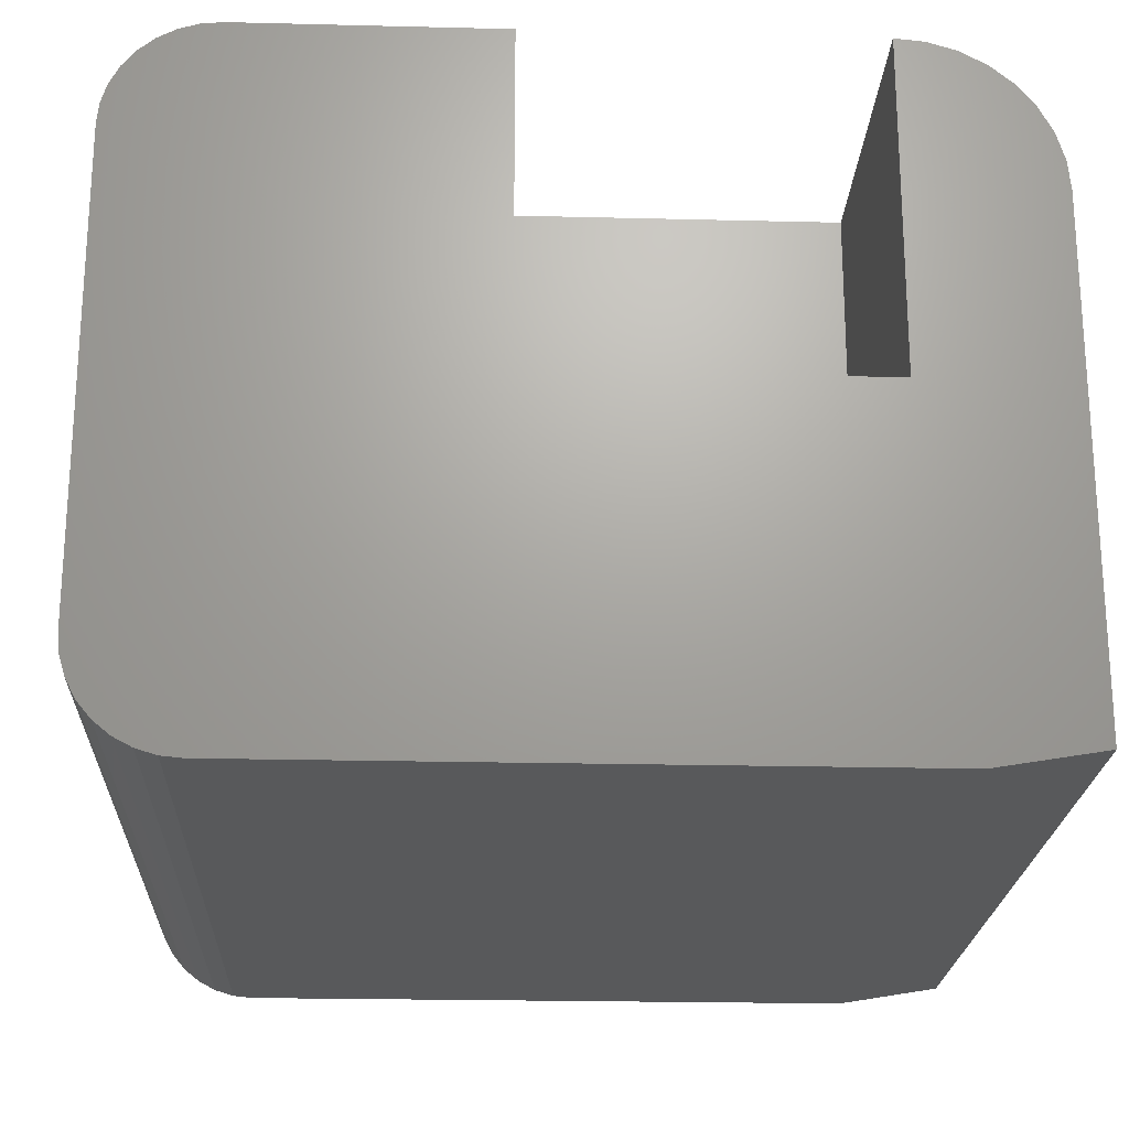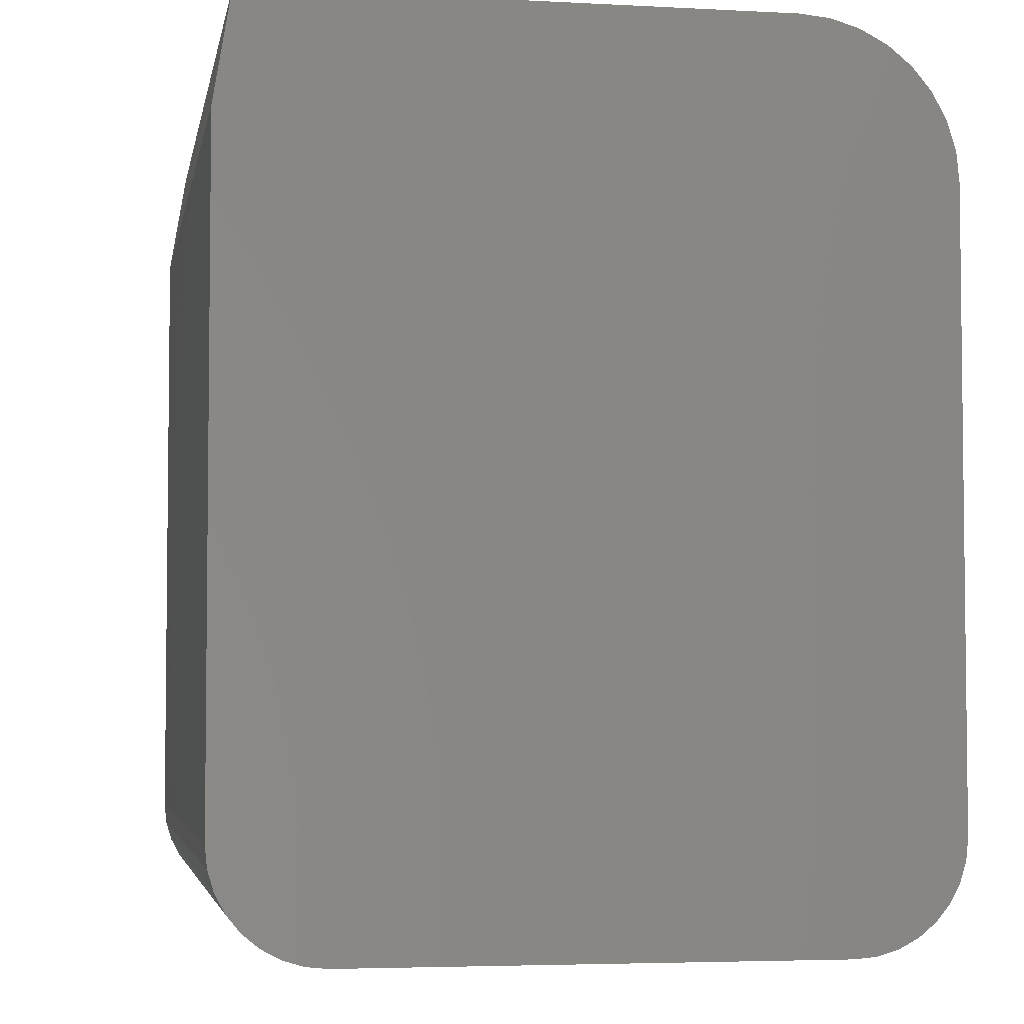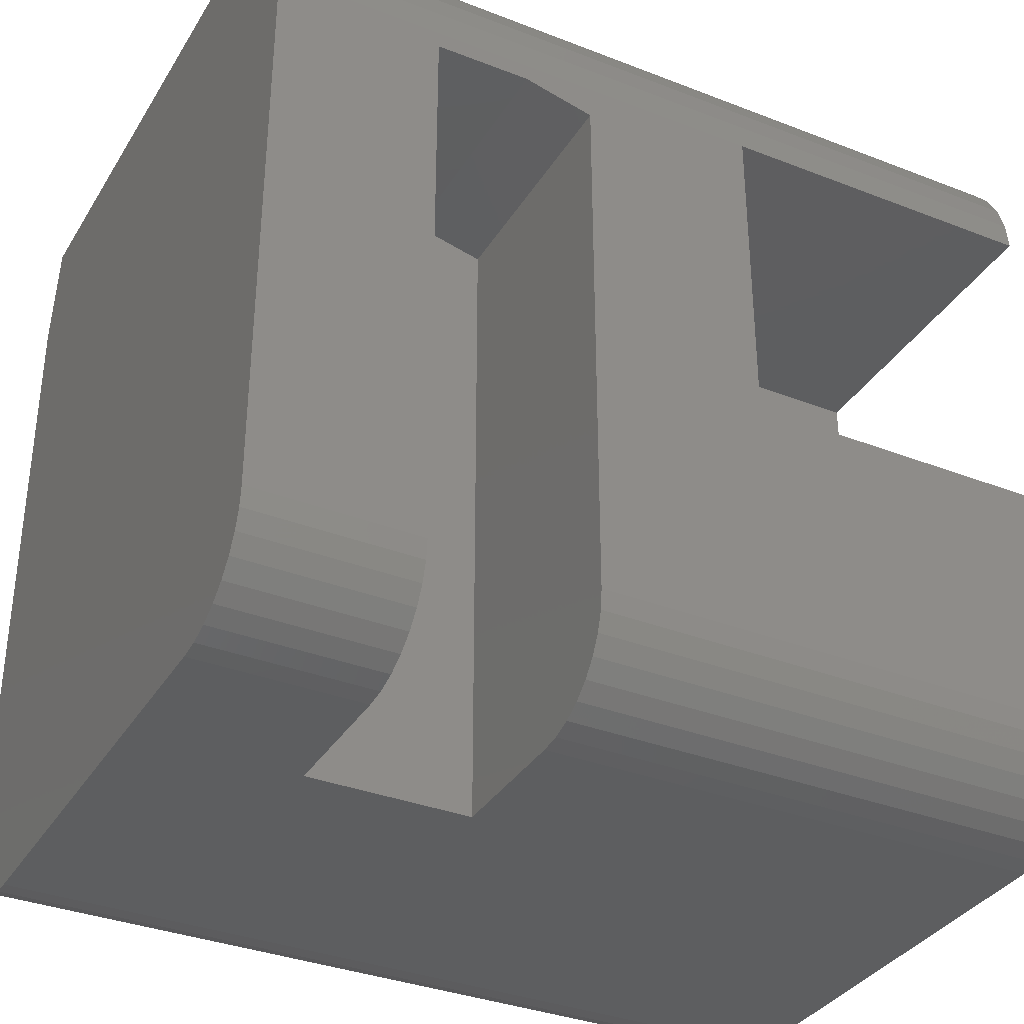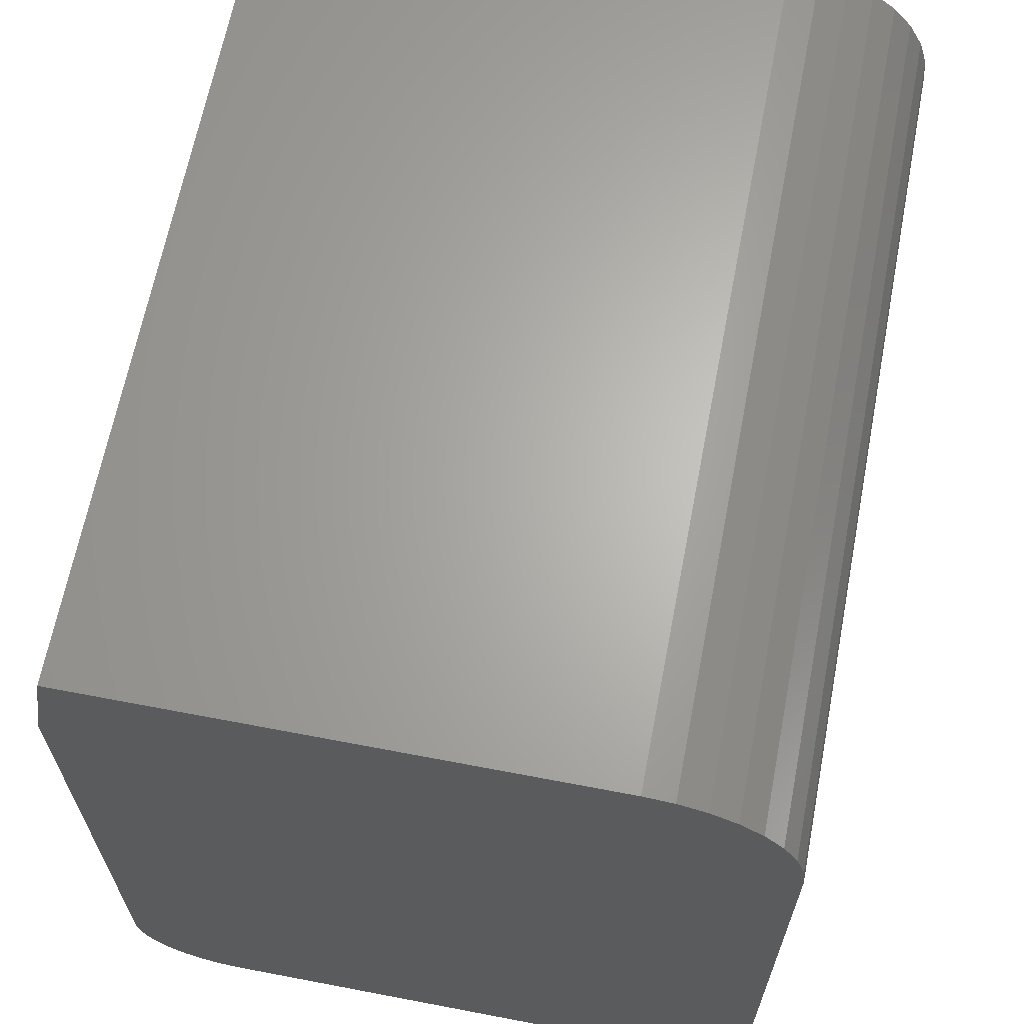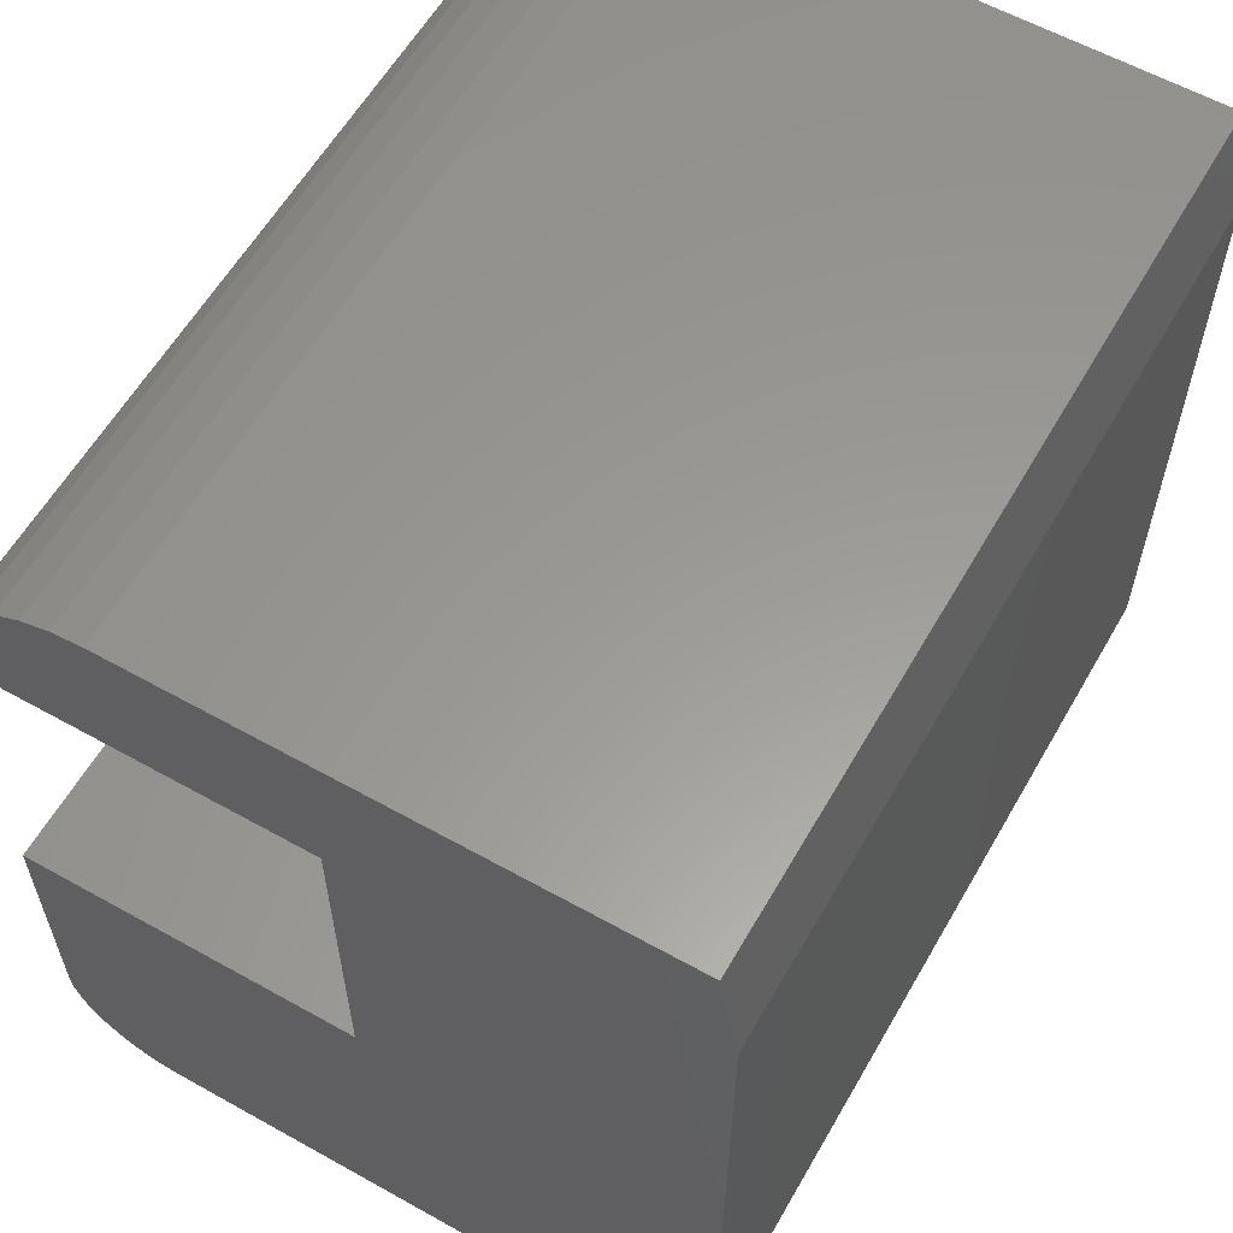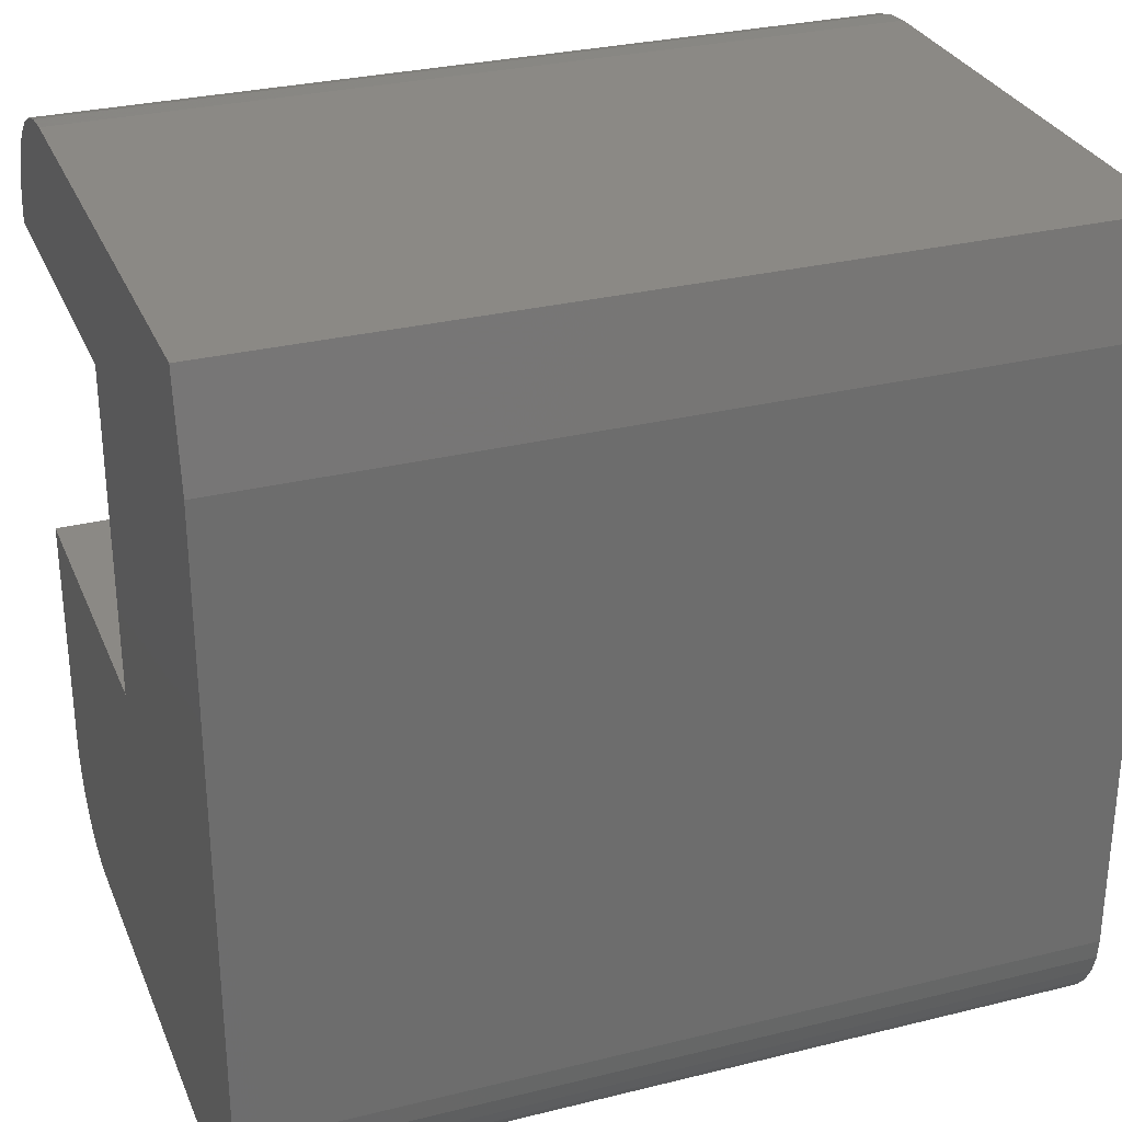
<metadata>
{"format":"stl","ext":"stl","renderer":"f3d","projection":"perspective","resolution":1024,"background":"white","views":[{"elev":-21.8,"azim":87.5,"up":"+Z"},{"elev":-4.2,"azim":-100.0,"up":"+Y"},{"elev":-34.8,"azim":-27.5,"up":"+Y"},{"elev":65.2,"azim":-79.1,"up":"+Y"},{"elev":59.6,"azim":119.8,"up":"+Y"},{"elev":29.8,"azim":160.1,"up":"+Y"}]}
</metadata>
<code>
# stl→obj: 91 verts, 178 faces
v 0.4375 -0.1328 -0.02344
v 0.4375 -0.1328 0.2719
v 0.1406 -0.1328 -0.02344
v 0.1406 -0.1328 0.2719
v 0.4375 -0.4297 0.2719
v 0.4375 -0.4297 -0.02344
v 0.1406 -0.4297 0.2719
v 0.1406 -0.4297 -0.02344
v 0.4375 -0.75 0.1781
v 0.4375 -0.7482 -0.2527
v 0.4375 -0.7482 0.1964
v 0.4375 -0.75 -0.2344
v 0.4375 -0.7429 -0.2703
v 0.4375 -0.7429 0.214
v 0.4375 -0.7342 -0.2865
v 0.4375 6.757e-17 0.1391
v 0.4375 -0.002552 0.165
v 0.4375 4.25e-17 -0.3125
v 0.4375 -0.09375 -0.3281
v 0.4375 -0.01011 0.1899
v 0.4375 -0.02238 0.2128
v 0.4375 -0.0389 0.233
v 0.4375 -0.05903 0.2495
v 0.4375 -0.08199 0.2618
v 0.4375 -0.1069 0.2693
v 0.4375 -0.6562 -0.3281
v 0.4375 -0.6562 0.2719
v 0.4375 -0.6745 -0.3263
v 0.4375 -0.6745 0.2701
v 0.4375 -0.6921 -0.321
v 0.4375 -0.6921 0.2647
v 0.4375 -0.7083 -0.3123
v 0.4375 -0.7083 0.2561
v 0.4375 -0.7225 -0.3007
v 0.4375 -0.7225 0.2444
v 0.4375 -0.7342 0.2302
v -0.1641 -0.1484 0.2719
v -0.07919 -0.1484 0.2719
v -0.3125 -0.1328 0.2719
v -0.3125 -0.6562 0.2719
v -0.1641 -0.6562 0.2719
v -0.01669 -0.6562 0.2719
v -0.01669 -0.1641 0.2719
v -0.3125 2.593e-17 0.1391
v -0.3125 -0.002552 0.165
v -0.3125 -0.01011 0.1899
v -0.3125 -0.02238 0.2128
v -0.3125 -0.0389 0.233
v -0.3125 -0.05903 0.2495
v -0.3125 -0.08199 0.2618
v -0.3125 -0.1069 0.2693
v -0.1641 -0.1484 0.05469
v -0.07919 -0.1484 0.05469
v -0.01669 -0.75 0.1781
v -0.01669 -0.7482 0.1964
v -0.01669 -0.75 0.05469
v -0.01669 -0.1641 0.05469
v -0.01669 -0.7429 0.214
v -0.01669 -0.7342 0.2302
v -0.01669 -0.7225 0.2444
v -0.01669 -0.7083 0.2561
v -0.01669 -0.6921 0.2647
v -0.01669 -0.6745 0.2701
v -0.1641 -0.75 0.05469
v -0.1641 -0.6745 0.2701
v -0.1641 -0.6921 0.2647
v -0.1641 -0.7083 0.2561
v -0.1641 -0.7225 0.2444
v -0.1641 -0.7342 0.2302
v -0.1641 -0.7429 0.214
v -0.1641 -0.7482 0.1964
v -0.1641 -0.75 0.1781
v -0.3125 -0.75 -0.2344
v -0.3125 -0.75 0.1781
v -0.3125 -0.6745 0.2701
v -0.3125 -0.6921 0.2647
v -0.3125 -0.7083 0.2561
v -0.3125 -0.7225 0.2444
v -0.3125 -0.7342 0.2302
v -0.3125 -0.7429 0.214
v -0.3125 -0.7482 0.1964
v -0.3125 -0.7482 -0.2527
v -0.3125 -0.7429 -0.2703
v -0.3125 -0.09375 -0.3281
v -0.3125 -0.6562 -0.3281
v -0.3125 8.674e-19 -0.3125
v -0.3125 -0.6745 -0.3263
v -0.3125 -0.6921 -0.321
v -0.3125 -0.7083 -0.3123
v -0.3125 -0.7225 -0.3007
v -0.3125 -0.7342 -0.2865
f 1 2 3
f 3 2 4
f 5 6 7
f 7 6 8
f 8 3 7
f 7 3 4
f 9 10 11
f 9 12 10
f 11 10 13
f 11 13 14
f 14 13 15
f 16 17 18
f 19 18 17
f 19 17 20
f 19 20 21
f 19 21 22
f 19 22 23
f 19 23 24
f 19 24 25
f 19 25 2
f 19 2 1
f 19 1 6
f 19 6 26
f 6 5 26
f 26 5 27
f 26 27 28
f 28 27 29
f 28 29 30
f 30 29 31
f 30 31 32
f 32 31 33
f 32 33 34
f 34 33 35
f 34 35 15
f 15 35 36
f 15 36 14
f 37 38 4
f 37 4 39
f 37 39 40
f 37 40 41
f 27 5 42
f 42 5 7
f 42 7 43
f 43 7 4
f 43 4 38
f 2 25 4
f 16 44 17
f 17 44 45
f 17 45 20
f 20 45 46
f 20 46 21
f 21 46 47
f 21 47 22
f 22 47 48
f 22 48 23
f 23 48 49
f 23 49 24
f 24 49 50
f 24 50 25
f 25 50 51
f 25 51 4
f 4 51 39
f 6 1 8
f 8 1 3
f 52 53 37
f 37 53 38
f 54 55 56
f 42 43 57
f 42 57 56
f 42 56 55
f 42 55 58
f 42 58 59
f 42 59 60
f 42 60 61
f 42 61 62
f 42 62 63
f 64 56 52
f 52 56 57
f 52 57 53
f 53 57 38
f 38 57 43
f 41 65 66
f 41 66 67
f 41 67 68
f 41 68 69
f 41 69 70
f 41 70 71
f 41 71 72
f 41 72 64
f 41 64 52
f 41 52 37
f 9 54 12
f 12 54 56
f 12 56 73
f 73 56 64
f 73 64 74
f 74 64 72
f 41 40 65
f 65 40 75
f 65 75 66
f 66 75 76
f 66 76 67
f 67 76 77
f 67 77 68
f 68 77 78
f 68 78 69
f 69 78 79
f 69 79 70
f 70 79 80
f 70 80 71
f 71 80 81
f 71 81 72
f 72 81 74
f 27 42 29
f 29 42 63
f 29 63 31
f 31 63 62
f 31 62 33
f 33 62 61
f 33 61 35
f 35 61 60
f 35 60 36
f 36 60 59
f 36 59 14
f 14 59 58
f 14 58 11
f 11 58 55
f 11 55 9
f 9 55 54
f 73 81 82
f 73 74 81
f 82 81 80
f 82 80 83
f 83 80 79
f 84 85 40
f 84 40 39
f 84 39 51
f 84 51 50
f 84 50 49
f 84 49 48
f 84 48 47
f 84 47 46
f 84 46 45
f 84 45 44
f 84 44 86
f 40 85 75
f 75 85 87
f 75 87 76
f 76 87 88
f 76 88 77
f 77 88 89
f 77 89 78
f 78 89 90
f 78 90 79
f 79 90 91
f 79 91 83
f 86 44 18
f 18 44 16
f 84 19 85
f 85 19 26
f 85 26 87
f 87 26 28
f 87 28 88
f 88 28 30
f 88 30 89
f 89 30 32
f 89 32 90
f 90 32 34
f 90 34 91
f 91 34 15
f 91 15 83
f 83 15 13
f 83 13 82
f 82 13 10
f 82 10 73
f 73 10 12
f 84 86 19
f 19 86 18

</code>
